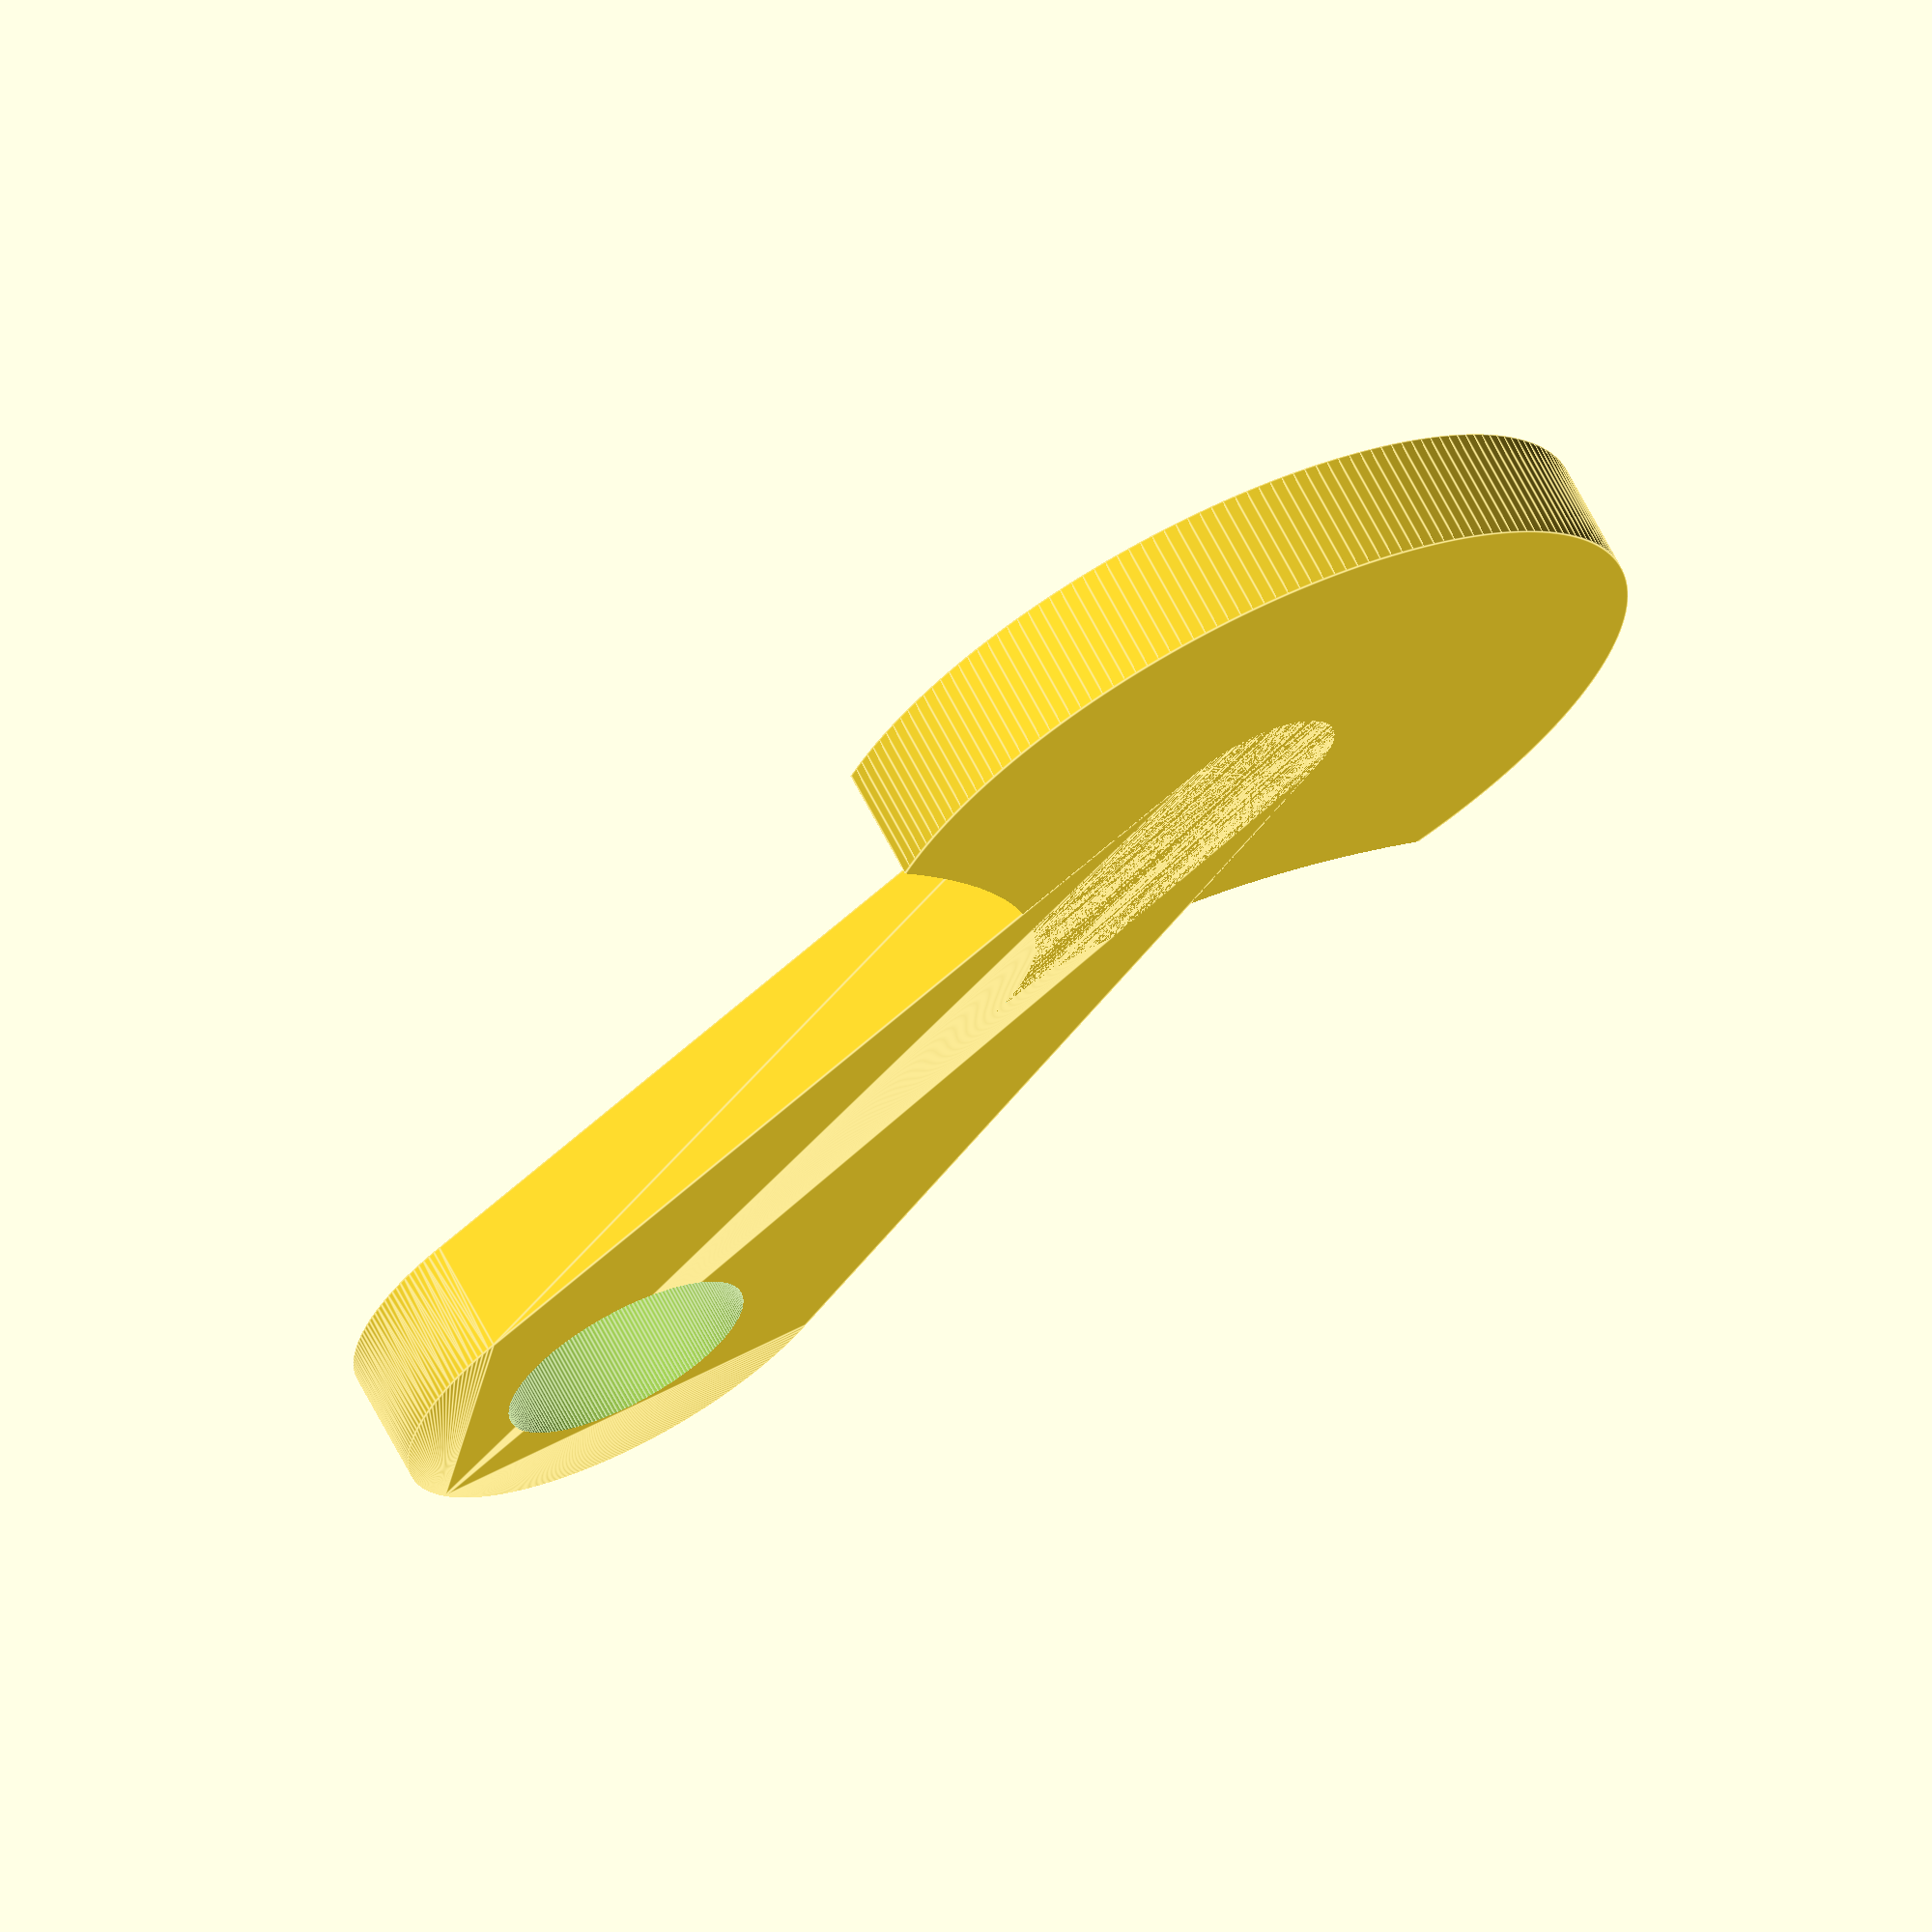
<openscad>
d_coin = 22.5; // coin diameter, 22.5 for pound, 23.8 for euro
t_coin = 3.15; // coin thickness, 3.15 for pound, 2 for euro
d_hole = 7; // hole diameter
l_tail = 27; // distance from coin center to hole center
$fn = 200; // render quality
text="UK";
font="Liberation Sans:style=Bold";
fontsize=5;

// put it all together
difference()
{
    coinToken();
    embossedText();
}

// functions
module coinToken()
{
    difference()
    {
        // coin
        cylinder(h=t_coin, d=d_coin);

        // cutout
        copyMirror() {
            translate([15, -11, -0.5]) scale([1, 0.5, 1]) cylinder(h=t_coin+1, d=30);
        }
    }

    difference()
    {
        // tail
        hull()
        {
            cylinder(h=t_coin, d=5);
            translate([0, -l_tail, 0]) cylinder(h=t_coin, d=13);
        }

        // hole
        translate([0, -l_tail, -0.5]) cylinder(h=t_coin+1, d=d_hole);
    }
}

module embossedText()
{
    translate([0,-16,t_coin/2])
        rotate([0,0,90])
            linear_extrude(height=t_coin/2+0.5)
                text(text=text, font=font, halign="center", valign="center", size=fontsize);
}

module copyMirror(vec=[1,0,0])
{
    children();
    mirror(vec) children();
}

</openscad>
<views>
elev=112.7 azim=136.4 roll=27.3 proj=o view=edges
</views>
